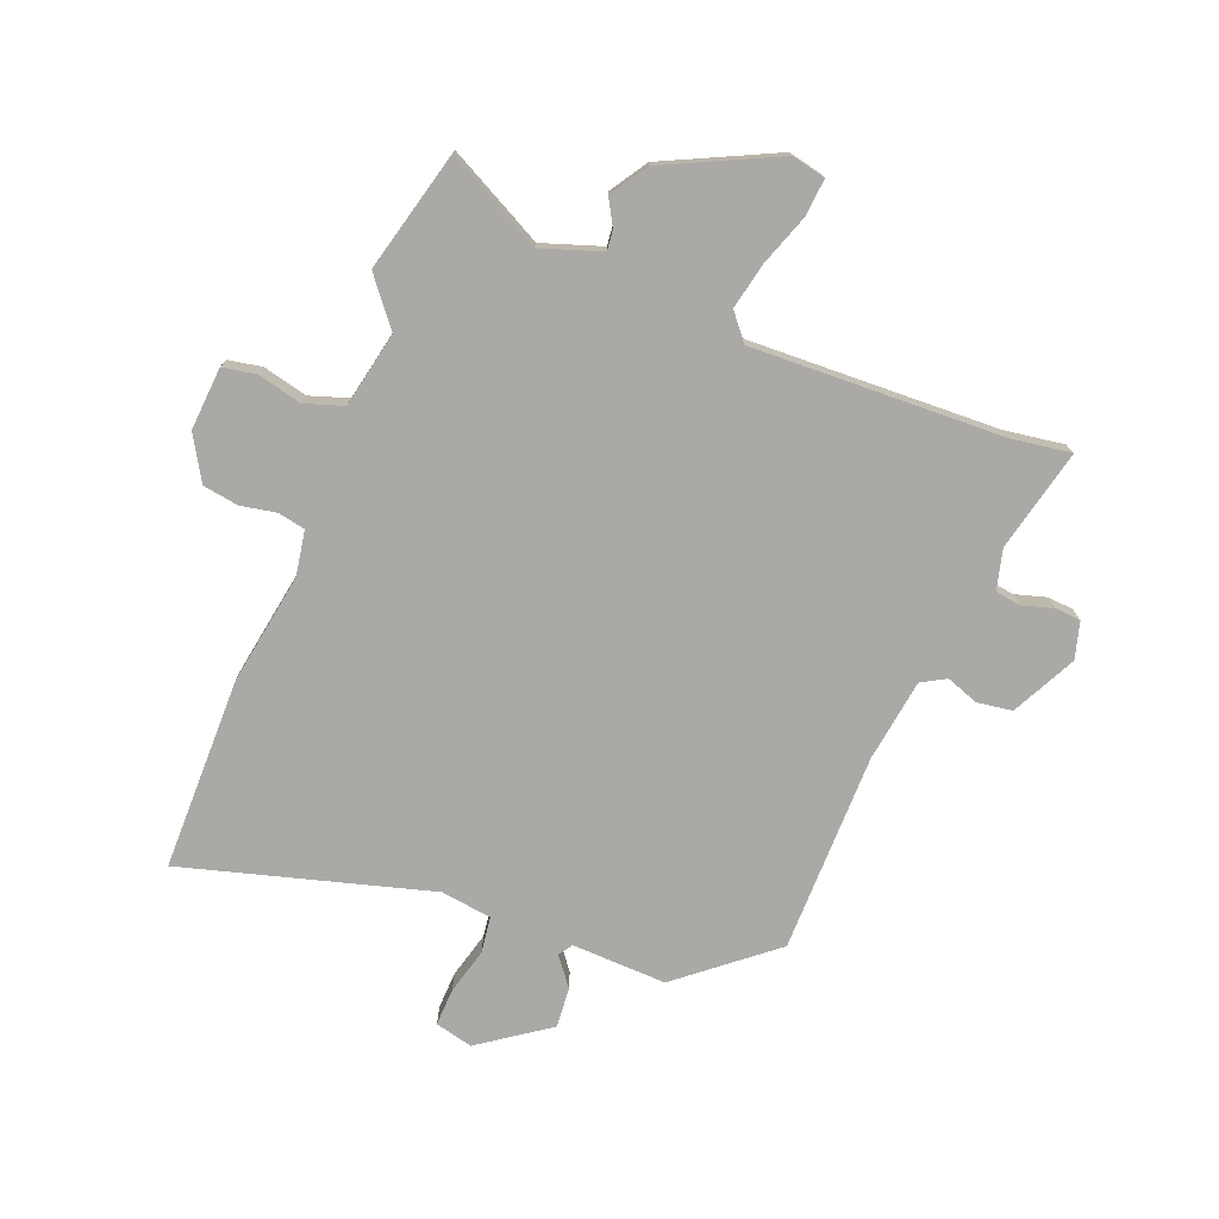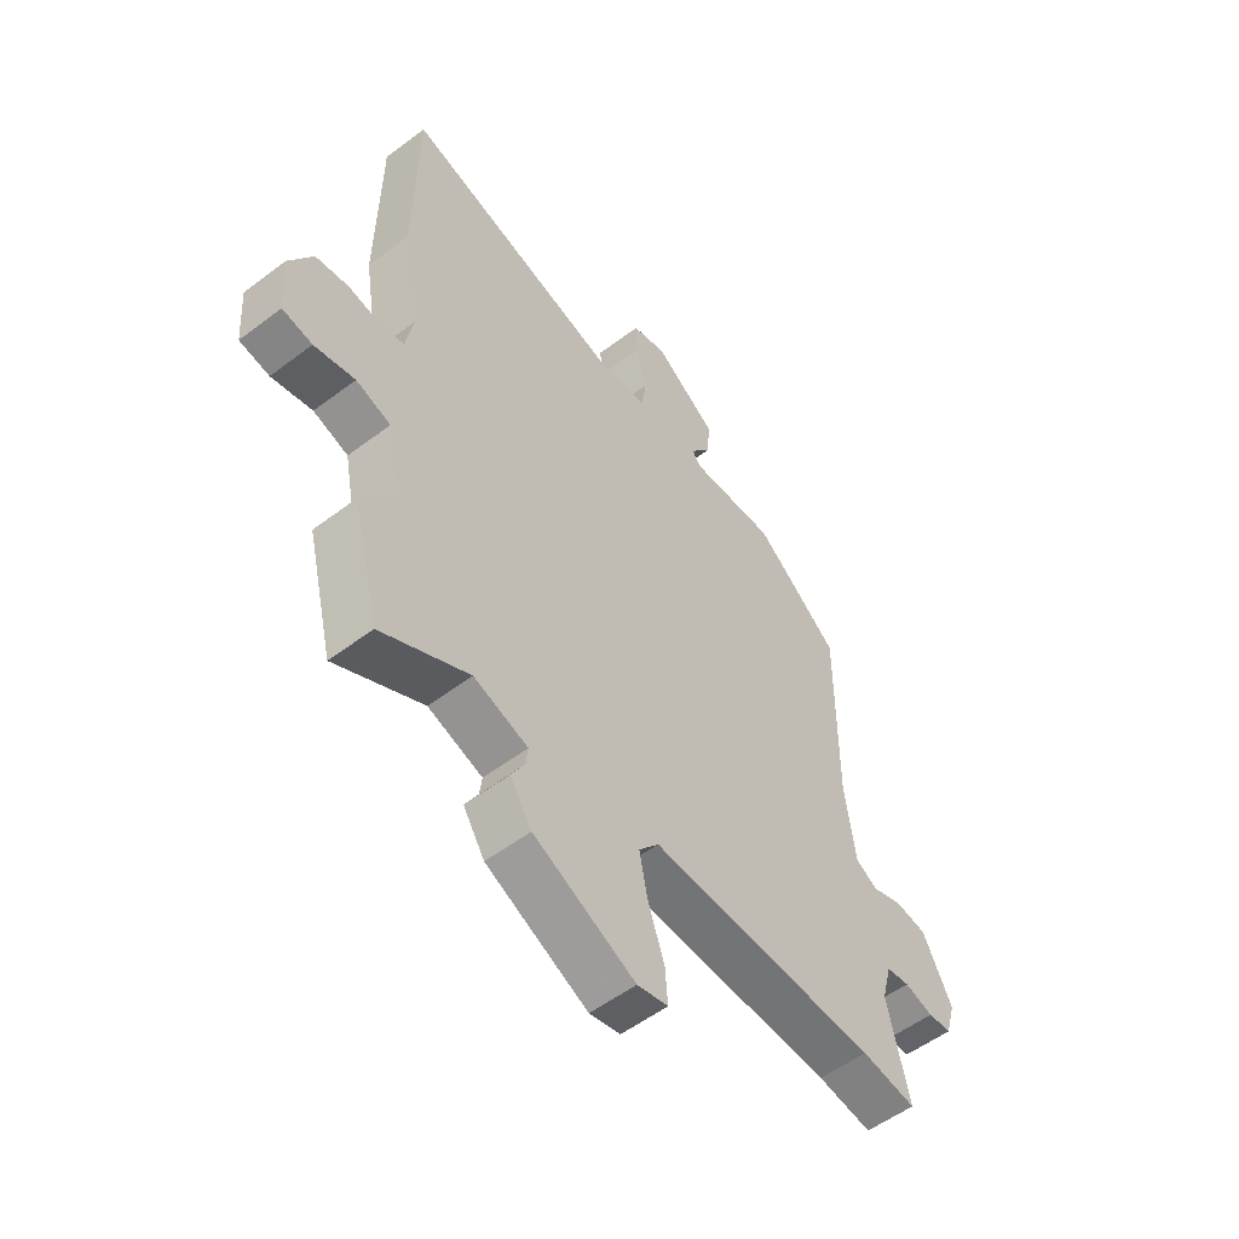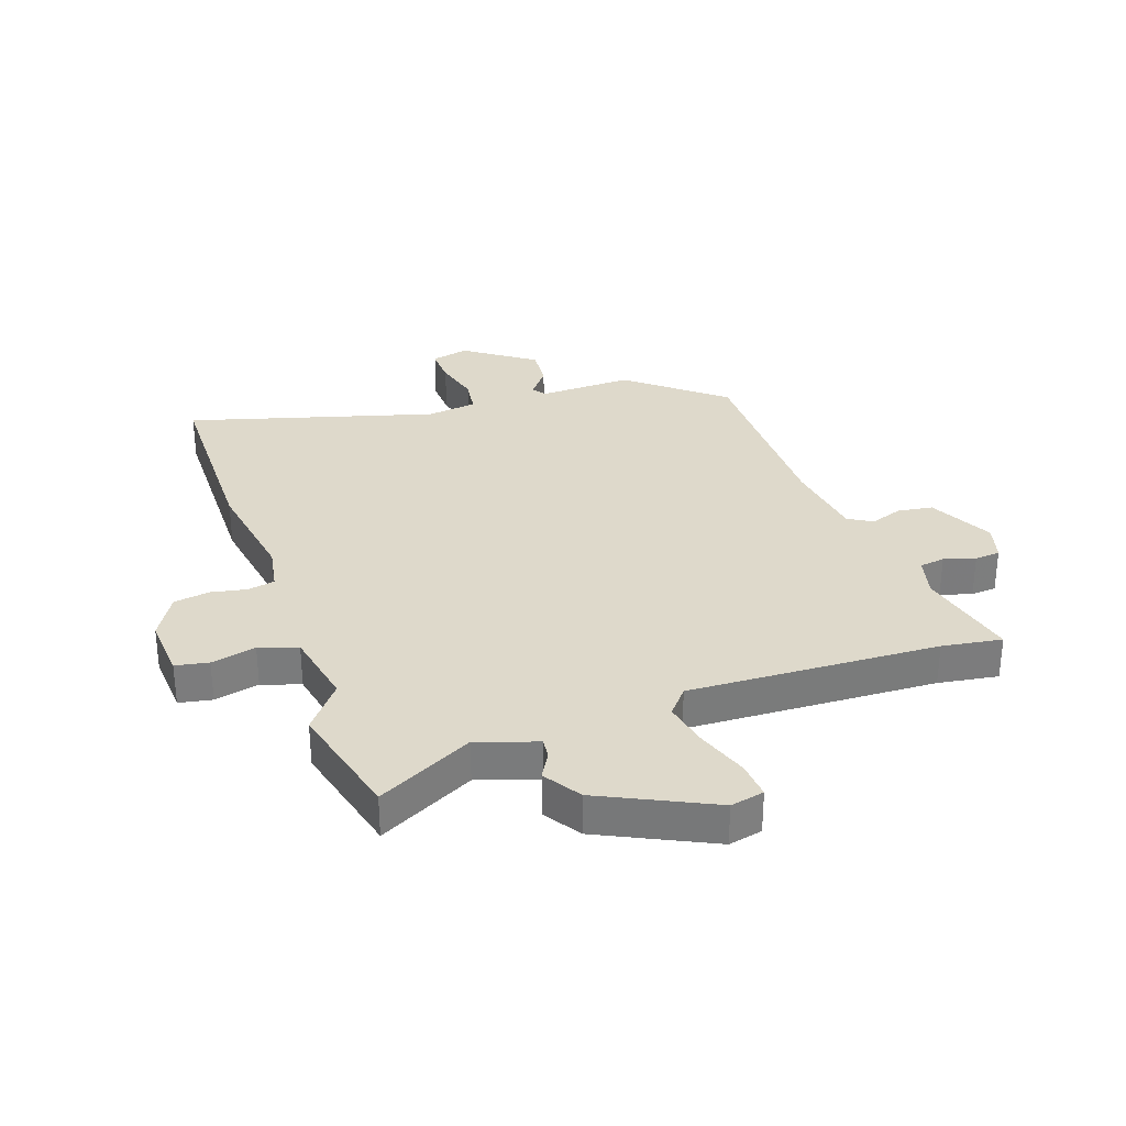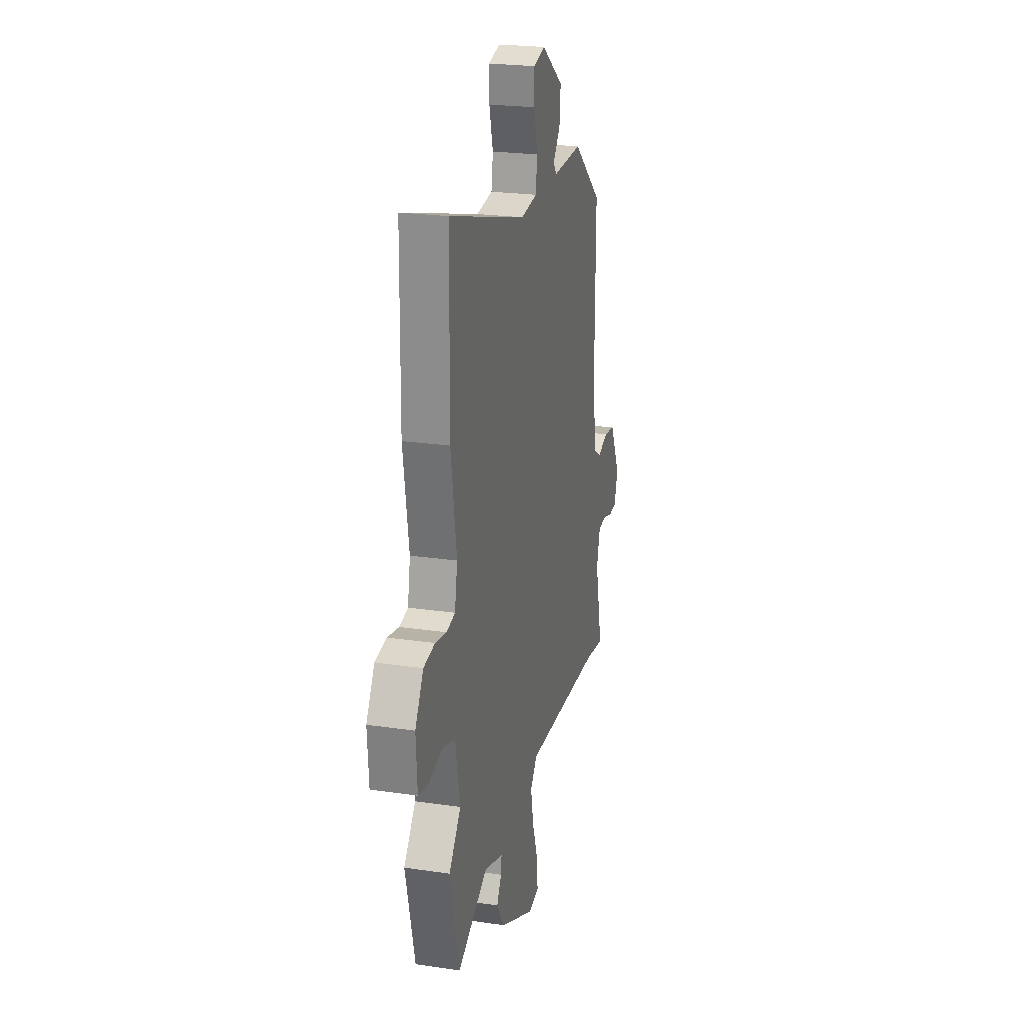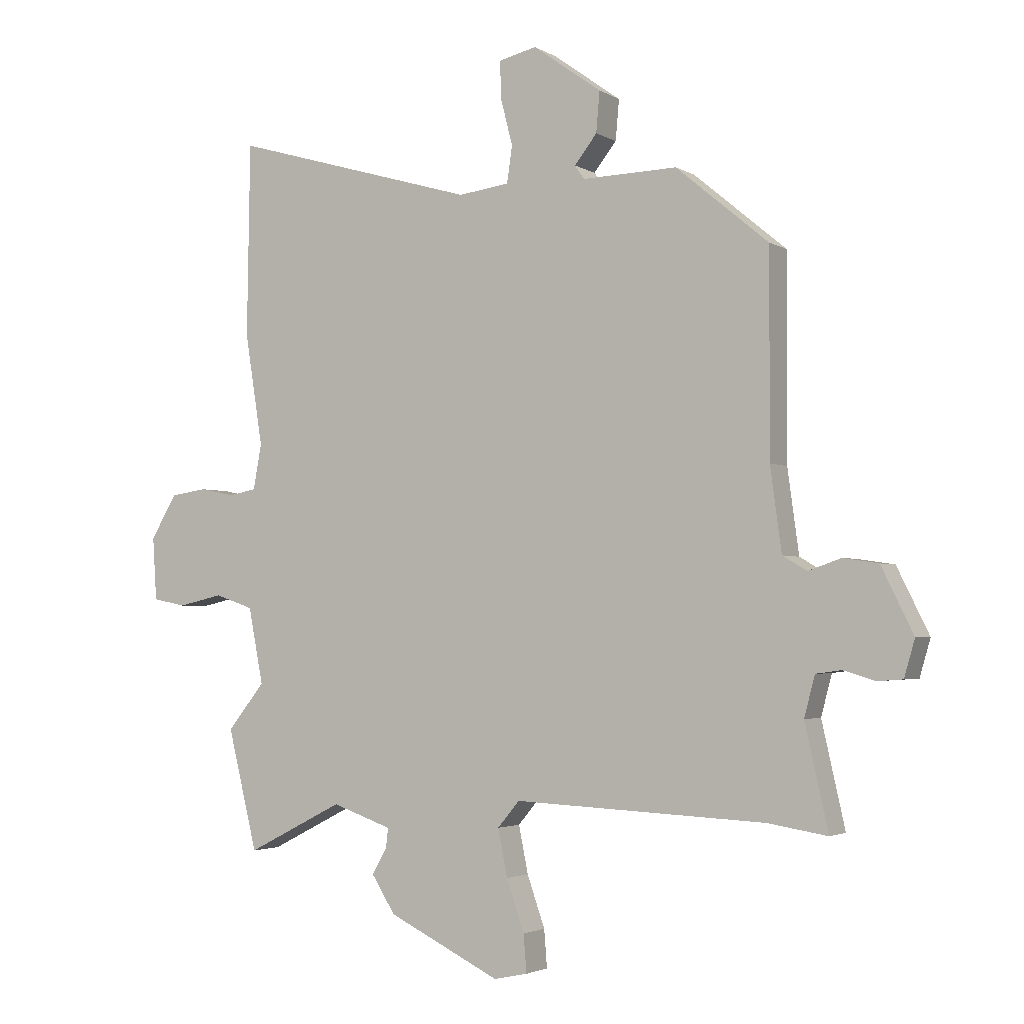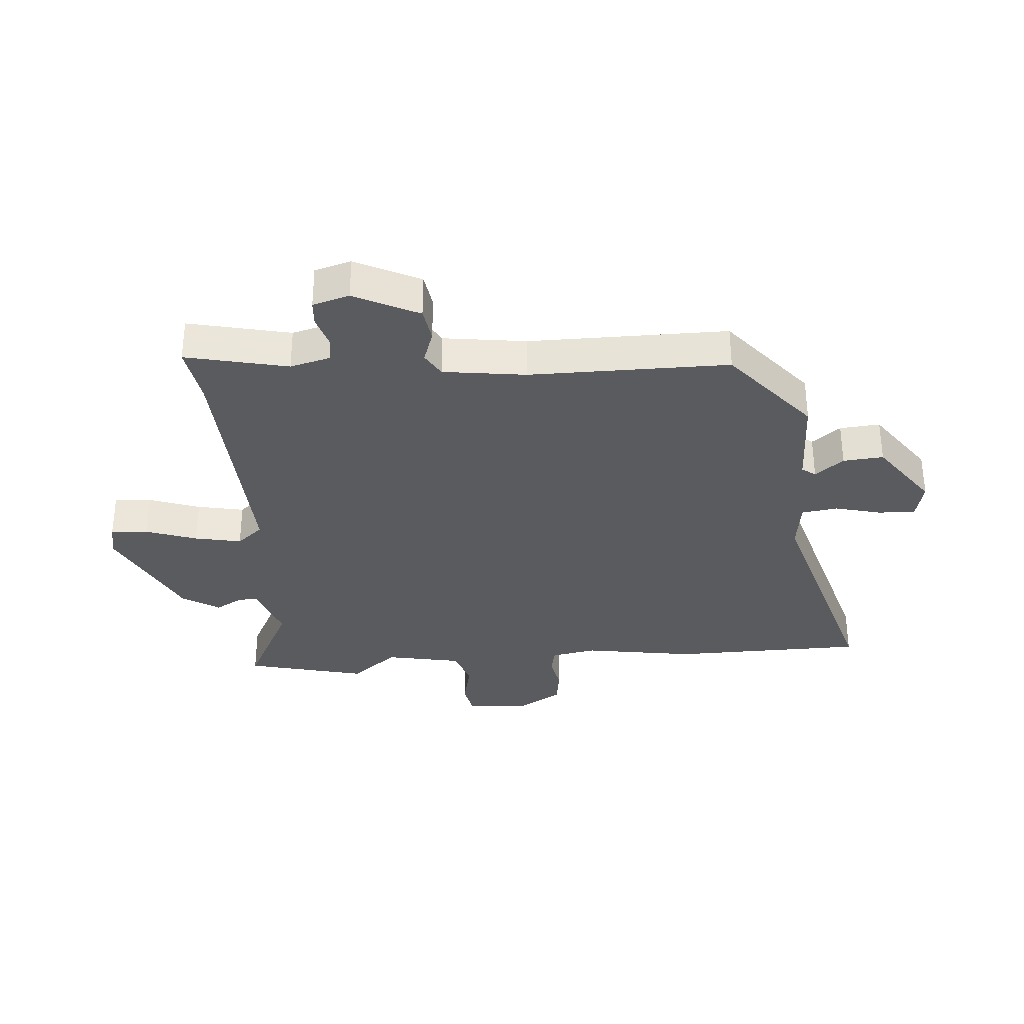
<metadata>
{"format":"obj","ext":"obj","renderer":"f3d","projection":"perspective","resolution":1024,"background":"white","views":[{"elev":-75.5,"azim":158.0,"up":"+Y"},{"elev":-54.2,"azim":128.8,"up":"+Z"},{"elev":31.7,"azim":160.6,"up":"+Y"},{"elev":23.4,"azim":103.9,"up":"+Z"},{"elev":-2.8,"azim":-151.5,"up":"+Z"},{"elev":-33.2,"azim":-85.5,"up":"+Y"}]}
</metadata>
<code>
v -0.449 0.07 -0.492
v -0.55 0.07 -0.508
v -0.511 0.07 -0.335
v -0.529 0.07 -0.267
v -0.572 0.07 -0.261
v -0.625 0.07 -0.277
v -0.668 0.07 -0.274
v -0.686 0.07 -0.212
v -0.632 0.07 -0.103
v -0.573 0.07 -0.094
v -0.518 0.07 -0.113
v -0.477 0.07 -0.089
v -0.458 0.07 0.051
v -0.459 0.07 0.388
v -0.303 0.07 0.518
v -0.143 0.07 0.514
v -0.127 0.07 0.537
v -0.165 0.07 0.585
v -0.171 0.07 0.653
v -0.055 0.07 0.736
v 0.009 0.07 0.721
v 0.007 0.07 0.658
v -0.013 0.07 0.58
v -0.004 0.07 0.519
v 0.082 0.07 0.508
v 0.498 0.07 0.629
v 0.503 0.07 0.302
v 0.473 0.07 0.114
v 0.487 0.07 0.038
v 0.533 0.07 0.029
v 0.593 0.07 0.041
v 0.654 0.07 0.032
v 0.698 0.07 -0.042
v 0.691 0.07 -0.148
v 0.635 0.07 -0.159
v 0.559 0.07 -0.142
v 0.494 0.07 -0.164
v 0.469 0.07 -0.292
v 0.532 0.07 -0.37
v 0.482 0.07 -0.573
v 0.319 0.07 -0.49
v 0.218 0.07 -0.525
v 0.222 0.07 -0.559
v 0.247 0.07 -0.602
v 0.207 0.07 -0.665
v 0.018 0.07 -0.757
v -0.039 0.07 -0.745
v -0.034 0.07 -0.682
v -0.004 0.07 -0.596
v 0.012 0.07 -0.517
v -0.025 0.07 -0.473
v -0.449 0 -0.492
v -0.55 0 -0.508
v -0.511 0 -0.335
v -0.529 0 -0.267
v -0.572 0 -0.261
v -0.625 0 -0.277
v -0.668 0 -0.274
v -0.686 0 -0.212
v -0.632 0 -0.103
v -0.573 0 -0.094
v -0.518 0 -0.113
v -0.477 0 -0.089
v -0.458 0 0.051
v -0.459 0 0.388
v -0.303 0 0.518
v -0.143 0 0.514
v -0.127 0 0.537
v -0.165 0 0.585
v -0.171 0 0.653
v -0.055 0 0.736
v 0.009 0 0.721
v 0.007 0 0.658
v -0.013 0 0.58
v -0.004 0 0.519
v 0.082 0 0.508
v 0.498 0 0.629
v 0.503 0 0.302
v 0.473 0 0.114
v 0.487 0 0.038
v 0.533 0 0.029
v 0.593 0 0.041
v 0.654 0 0.032
v 0.698 0 -0.042
v 0.691 0 -0.148
v 0.635 0 -0.159
v 0.559 0 -0.142
v 0.494 0 -0.164
v 0.469 0 -0.292
v 0.532 0 -0.37
v 0.482 0 -0.573
v 0.319 0 -0.49
v 0.218 0 -0.525
v 0.222 0 -0.559
v 0.247 0 -0.602
v 0.207 0 -0.665
v 0.018 0 -0.757
v -0.039 0 -0.745
v -0.034 0 -0.682
v -0.004 0 -0.596
v 0.012 0 -0.517
v -0.025 0 -0.473
f 46 47 48 49
f 46 49 50
f 43 44 45 46
f 42 43 46 50
f 41 42 50 51
f 38 39 40 41
f 37 38 41 51
f 33 34 35 36
f 33 36 37
f 30 31 32 33
f 29 30 33 37
f 28 29 37 51
f 25 26 27 28
f 24 25 28 51
f 20 21 22 23
f 17 18 19 20
f 17 20 23 24
f 13 14 15 16
f 12 13 16 17
f 8 9 10 11
f 8 11 12
f 5 6 7 8
f 4 5 8 12
f 3 4 12 17
f 1 2 3 17
f 1 17 24 51
f 100 99 98 97
f 101 100 97
f 97 96 95 94
f 101 97 94 93
f 102 101 93 92
f 92 91 90 89
f 102 92 89 88
f 87 86 85 84
f 88 87 84
f 84 83 82 81
f 88 84 81 80
f 102 88 80 79
f 79 78 77 76
f 102 79 76 75
f 74 73 72 71
f 71 70 69 68
f 75 74 71 68
f 67 66 65 64
f 68 67 64 63
f 62 61 60 59
f 63 62 59
f 59 58 57 56
f 63 59 56 55
f 68 63 55 54
f 68 54 53 52
f 102 75 68 52
f 1 52 53 2
f 2 53 54 3
f 3 54 55 4
f 4 55 56 5
f 5 56 57 6
f 6 57 58 7
f 7 58 59 8
f 8 59 60 9
f 9 60 61 10
f 10 61 62 11
f 11 62 63 12
f 12 63 64 13
f 13 64 65 14
f 14 65 66 15
f 15 66 67 16
f 16 67 68 17
f 17 68 69 18
f 18 69 70 19
f 19 70 71 20
f 20 71 72 21
f 21 72 73 22
f 22 73 74 23
f 23 74 75 24
f 24 75 76 25
f 25 76 77 26
f 26 77 78 27
f 27 78 79 28
f 28 79 80 29
f 29 80 81 30
f 30 81 82 31
f 31 82 83 32
f 32 83 84 33
f 33 84 85 34
f 34 85 86 35
f 35 86 87 36
f 36 87 88 37
f 37 88 89 38
f 38 89 90 39
f 39 90 91 40
f 40 91 92 41
f 41 92 93 42
f 42 93 94 43
f 43 94 95 44
f 44 95 96 45
f 45 96 97 46
f 46 97 98 47
f 47 98 99 48
f 48 99 100 49
f 49 100 101 50
f 50 101 102 51
f 51 102 52 1

</code>
